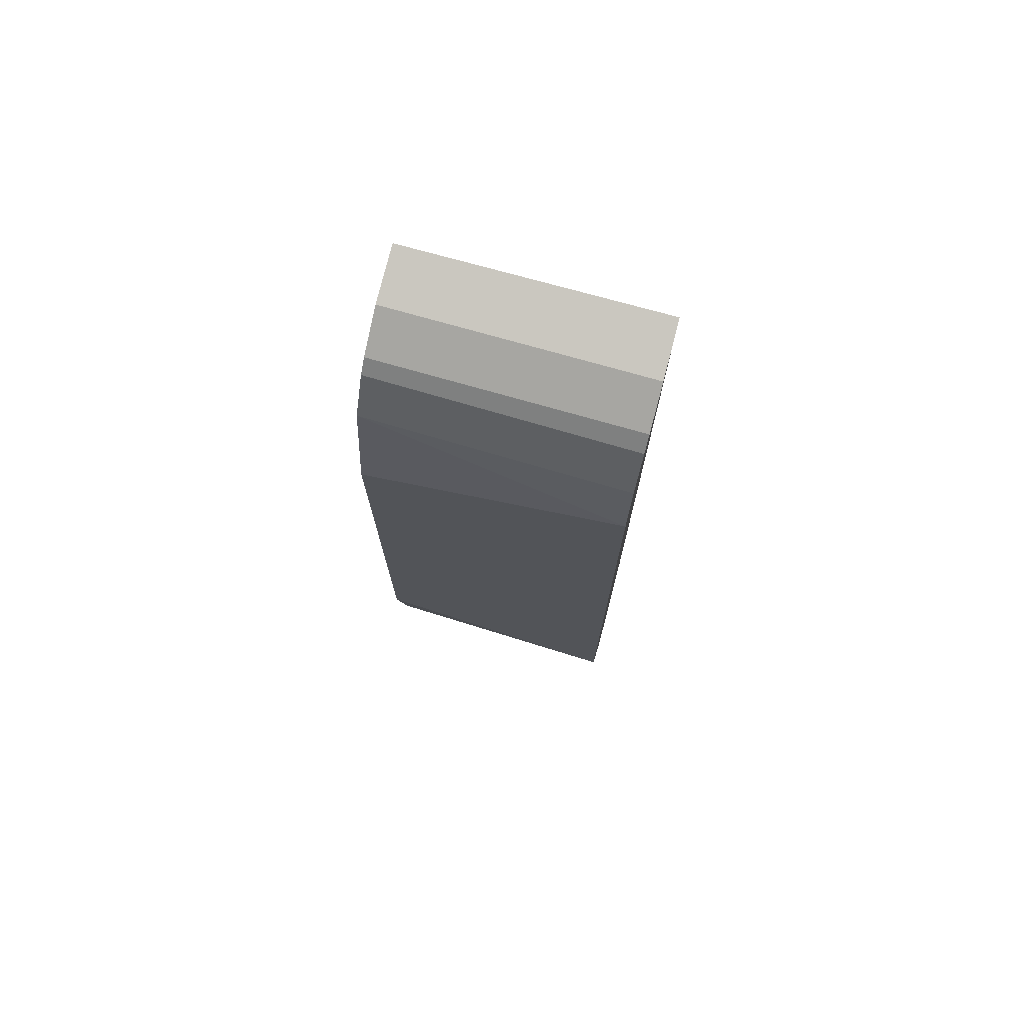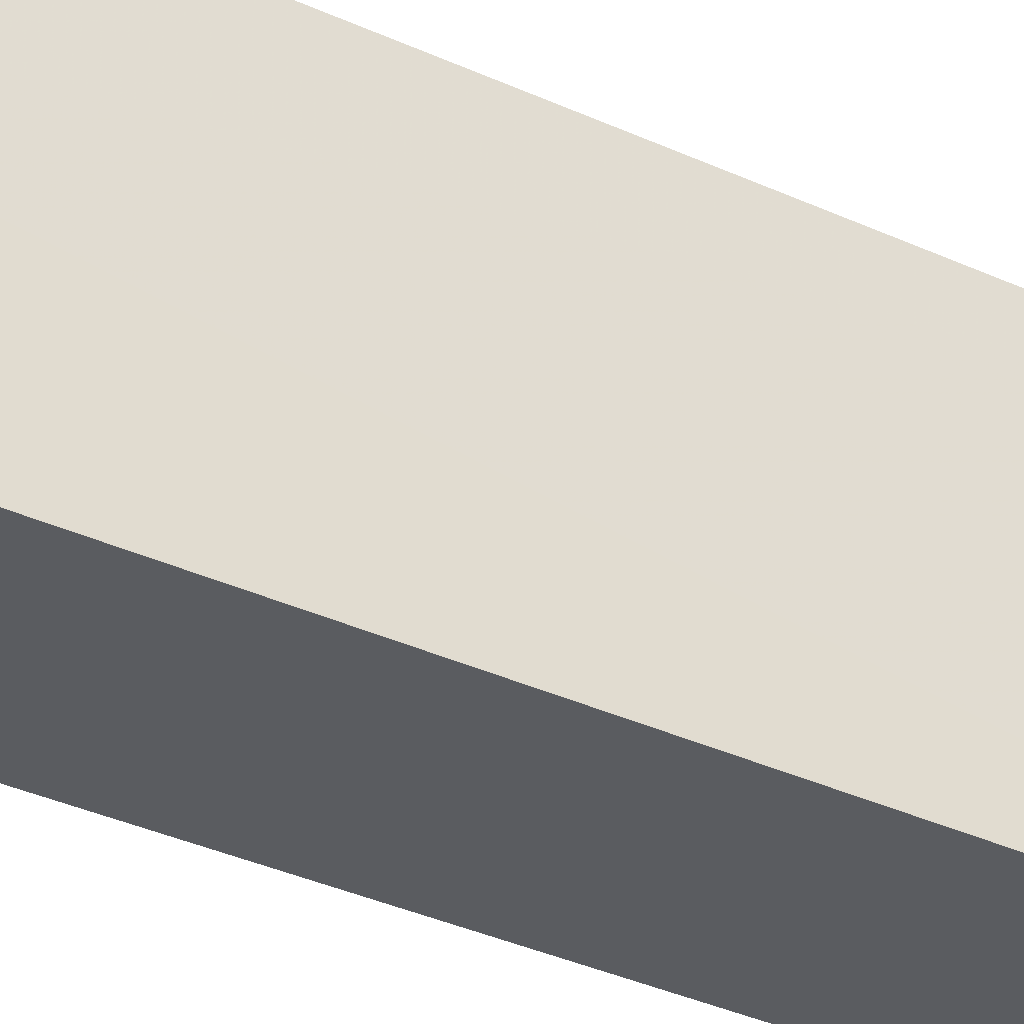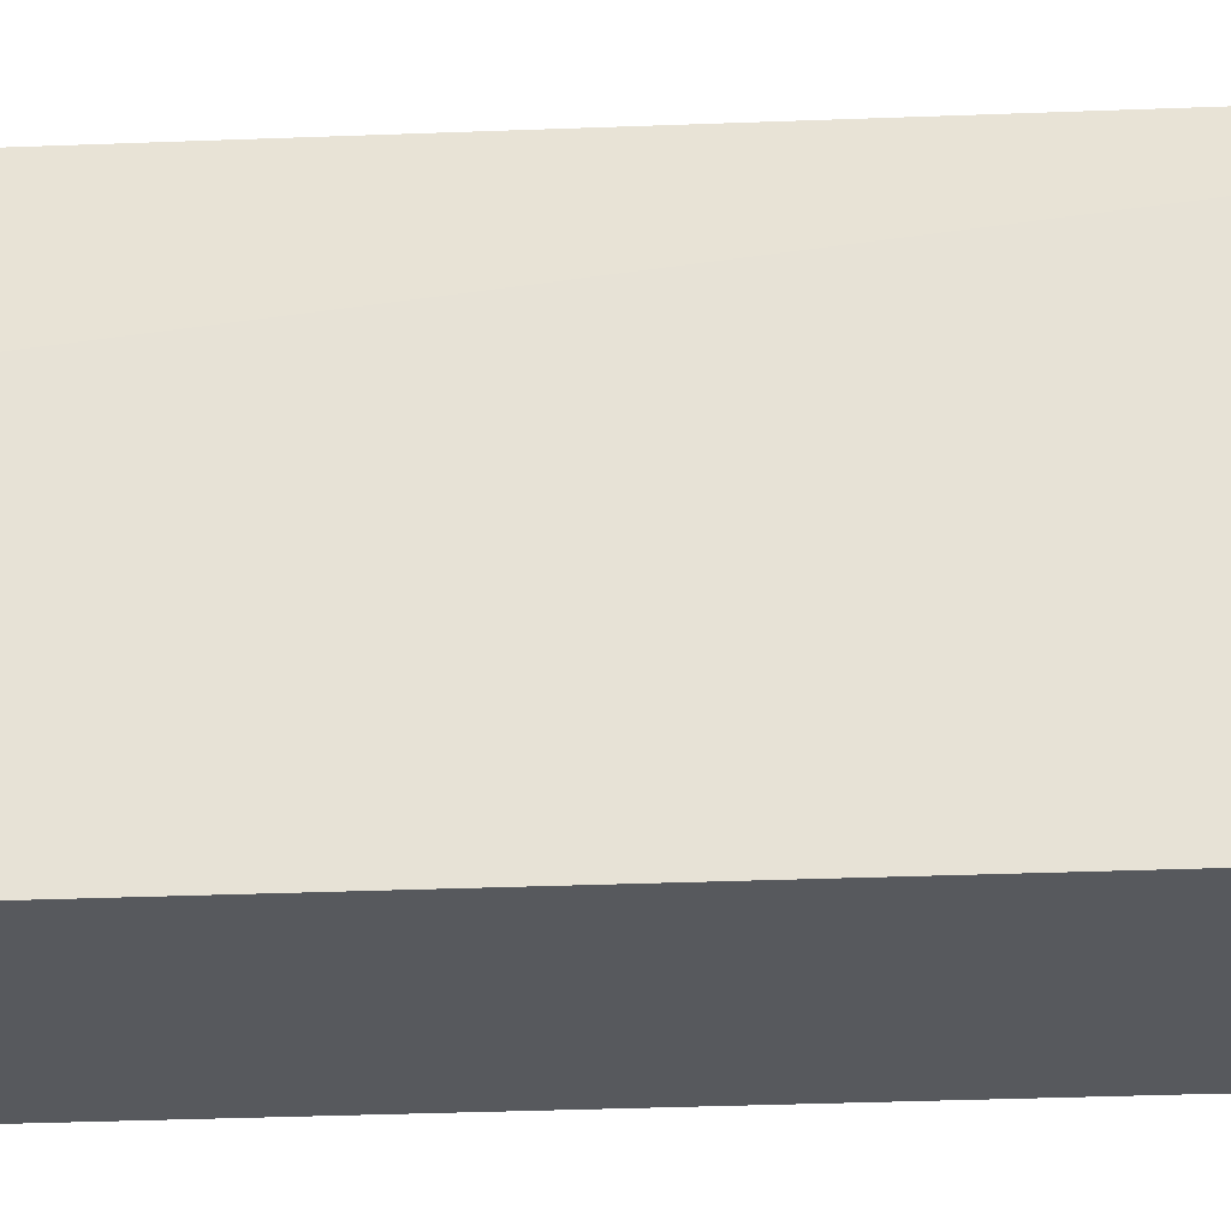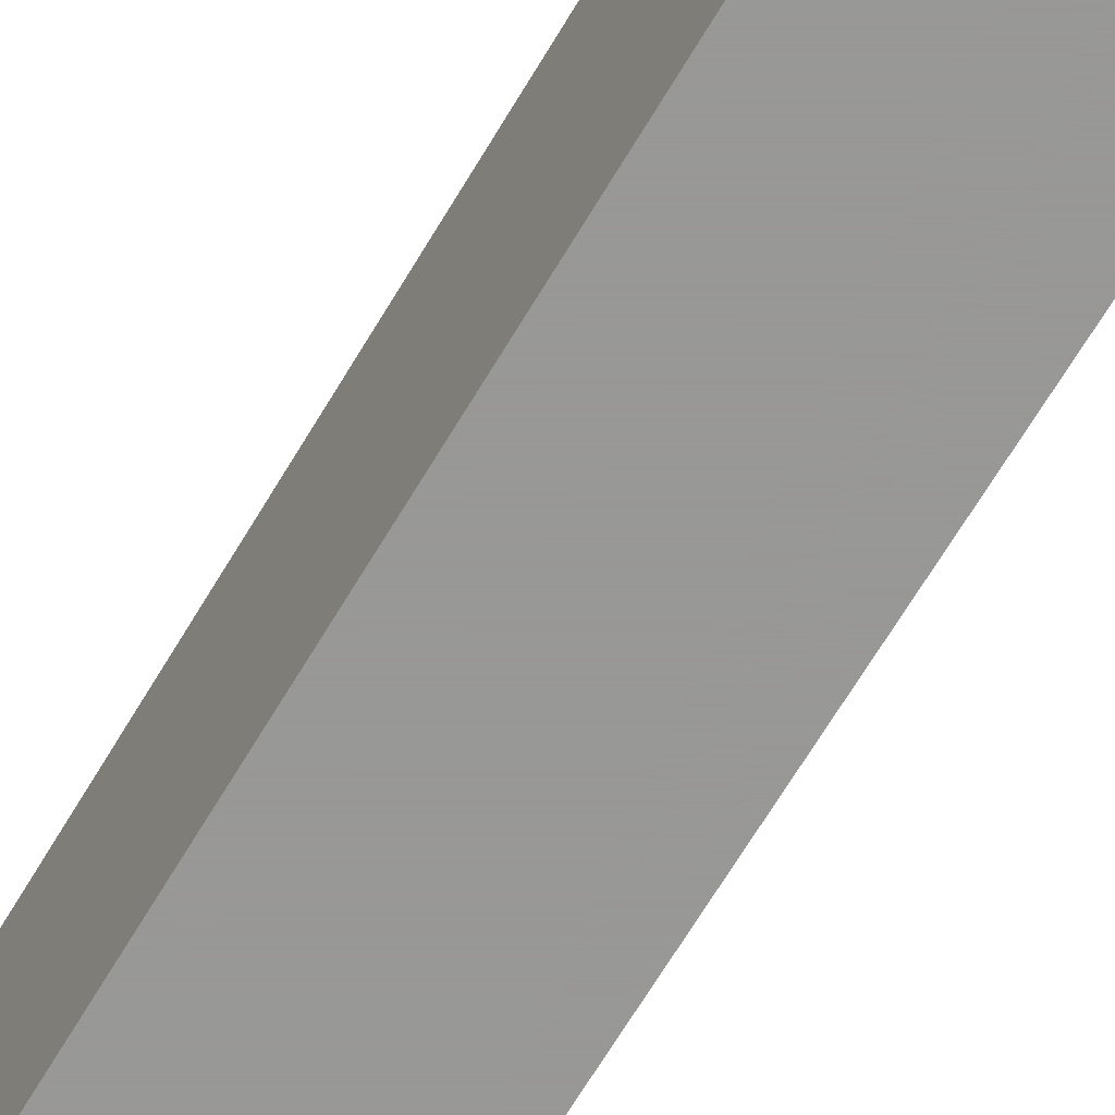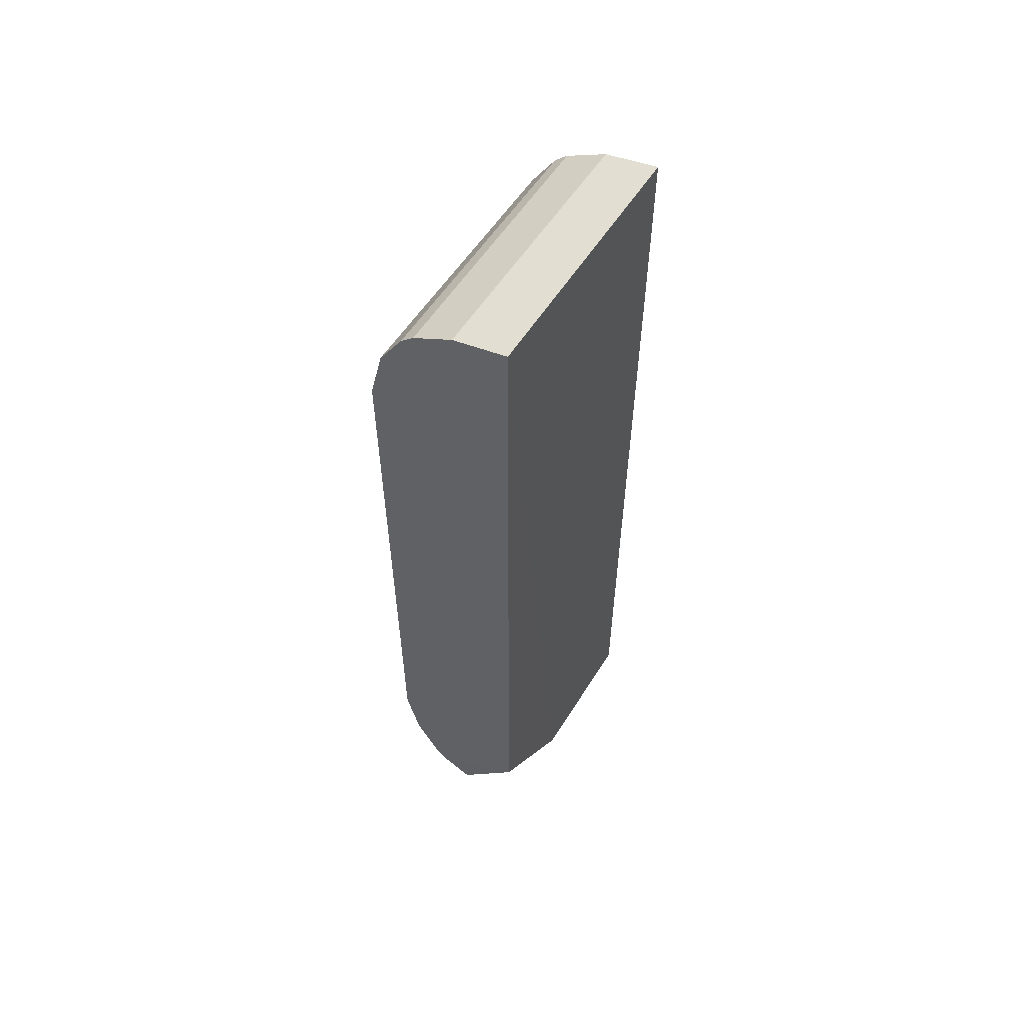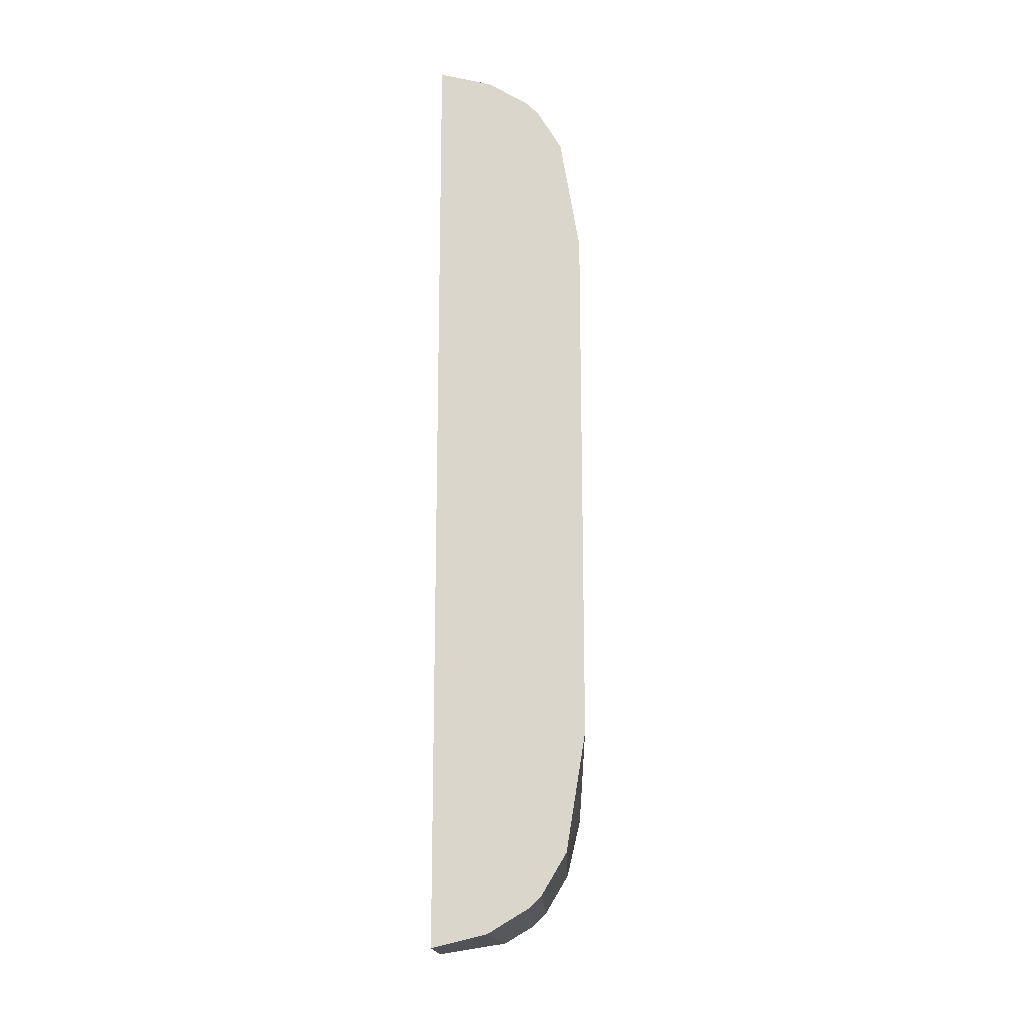
<metadata>
{"format":"obj","ext":"obj","renderer":"f3d","projection":"perspective","resolution":1024,"background":"white","views":[{"elev":74.1,"azim":-74.2,"up":"+Y"},{"elev":-34.2,"azim":57.8,"up":"+Z"},{"elev":-29.1,"azim":93.4,"up":"+Z"},{"elev":-68.4,"azim":-31.0,"up":"+Z"},{"elev":57.7,"azim":31.7,"up":"+Y"},{"elev":-16.4,"azim":-178.8,"up":"+Y"}]}
</metadata>
<code>
v -0.2338 -0.3364 0.1151
v -0.2338 -0.3364 0.009071
v -0.2338 0.3364 0.009071
v -0.2344 0.3389 0.191
v -0.341 -0.1884 0.009071
v -0.3123 -0.3025 0.192
v -0.3397 0.2311 0.192
v -0.3098 -0.301 0.009071
v -0.2802 -0.3256 0.1909
v -0.3123 0.3025 0.192
v -0.3272 0.2721 0.009071
v -0.3397 -0.2311 0.192
v -0.2348 -0.2652 0.1909
v -0.2721 -0.3272 0.009071
v -0.3025 -0.3123 0.192
v -0.2735 0.3296 0.1918
v -0.341 0.1884 0.009071
v -0.3296 0.2735 0.1918
v -0.3272 -0.2721 0.009071
v -0.301 -0.3098 0.009071
v -0.301 0.3098 0.009071
v -0.3296 -0.2735 0.1918
v -0.3098 0.301 0.009071
v -0.3025 0.3123 0.192
v -0.2721 0.3272 0.009071
f 1 2 3
f 1 3 4
f 9 2 1
f 10 7 6
f 12 6 7
f 13 9 1
f 13 1 4
f 14 2 9
f 14 3 2
f 15 6 8
f 15 14 9
f 15 9 13
f 16 4 3
f 16 15 13
f 16 13 4
f 17 7 11
f 17 12 7
f 17 5 12
f 17 3 14
f 18 11 7
f 18 7 10
f 18 10 11
f 19 8 6
f 19 12 5
f 19 5 17
f 19 17 14
f 20 15 8
f 20 14 15
f 20 19 14
f 20 8 19
f 21 17 11
f 21 3 17
f 22 19 6
f 22 6 12
f 22 12 19
f 23 21 11
f 23 11 10
f 24 15 16
f 24 10 6
f 24 6 15
f 24 23 10
f 24 21 23
f 25 16 3
f 25 3 21
f 25 24 16
f 25 21 24

</code>
